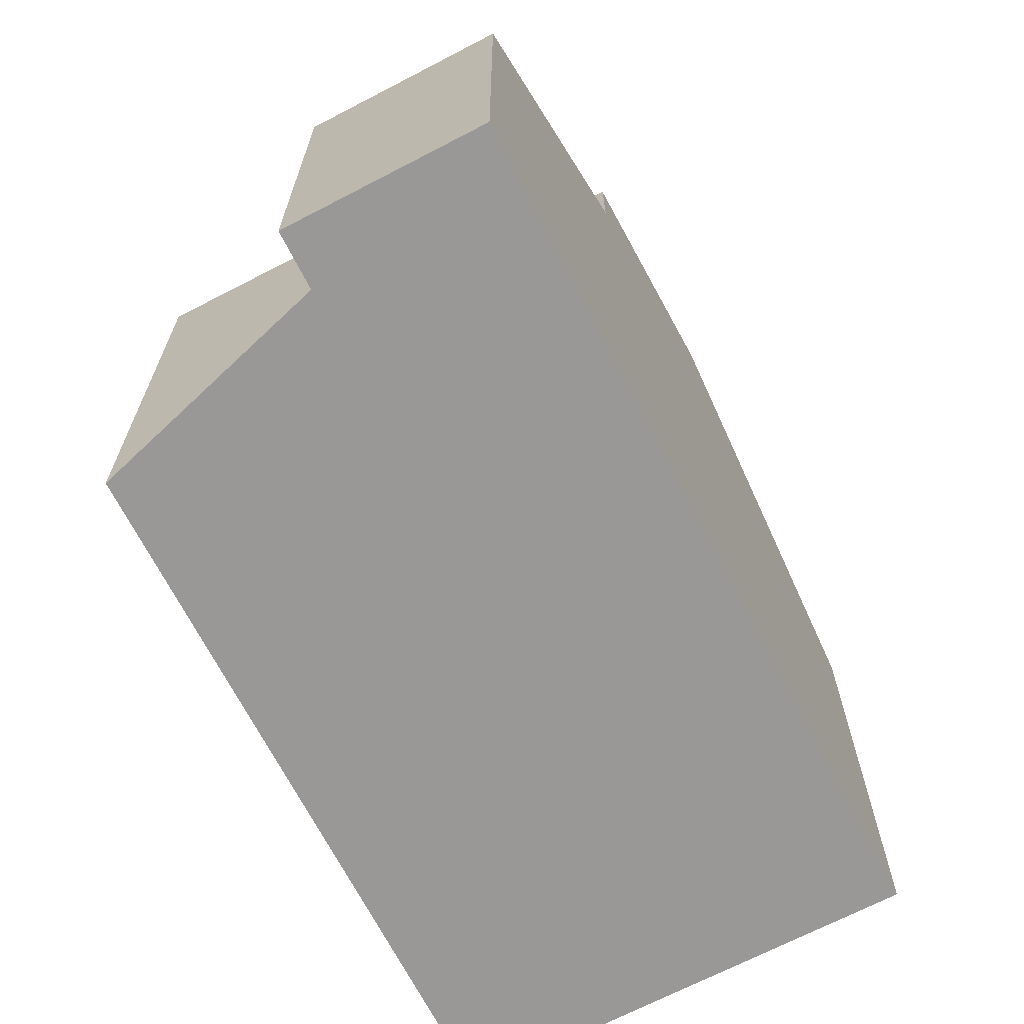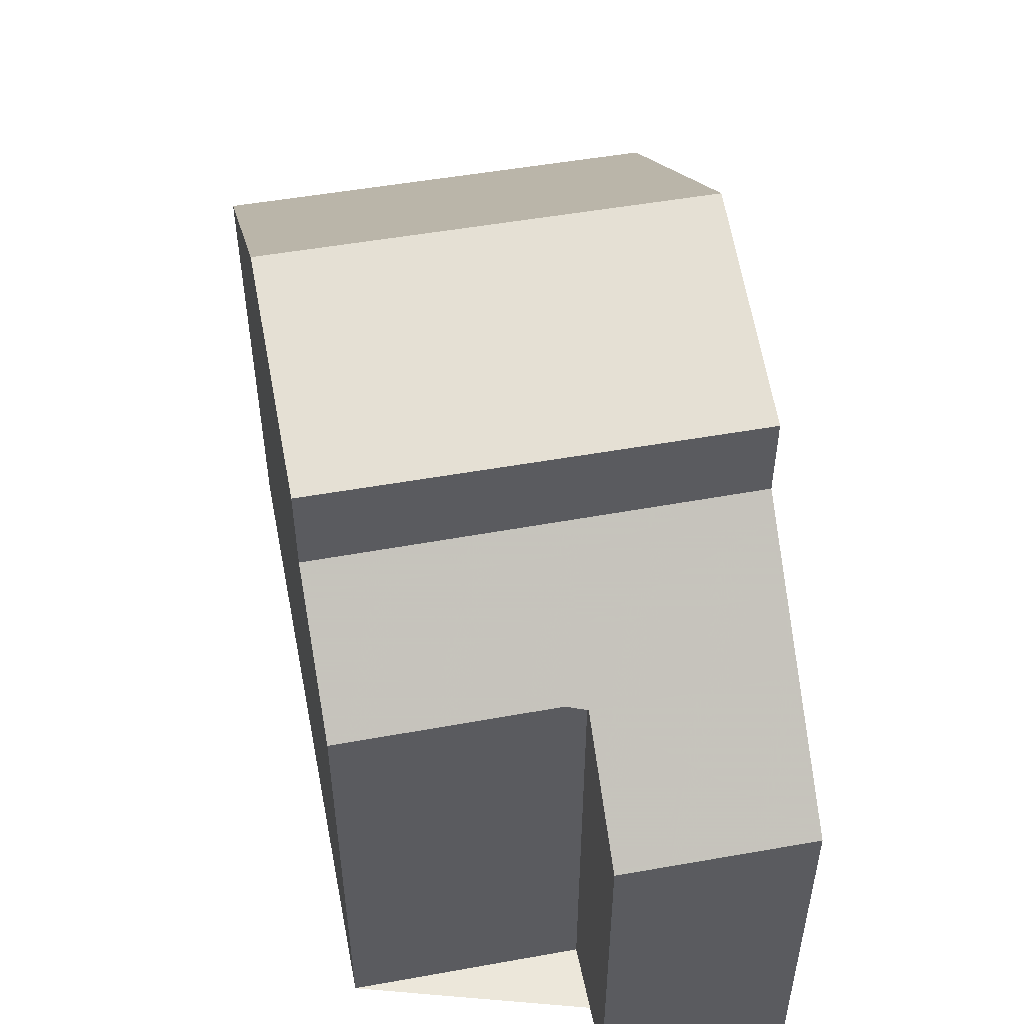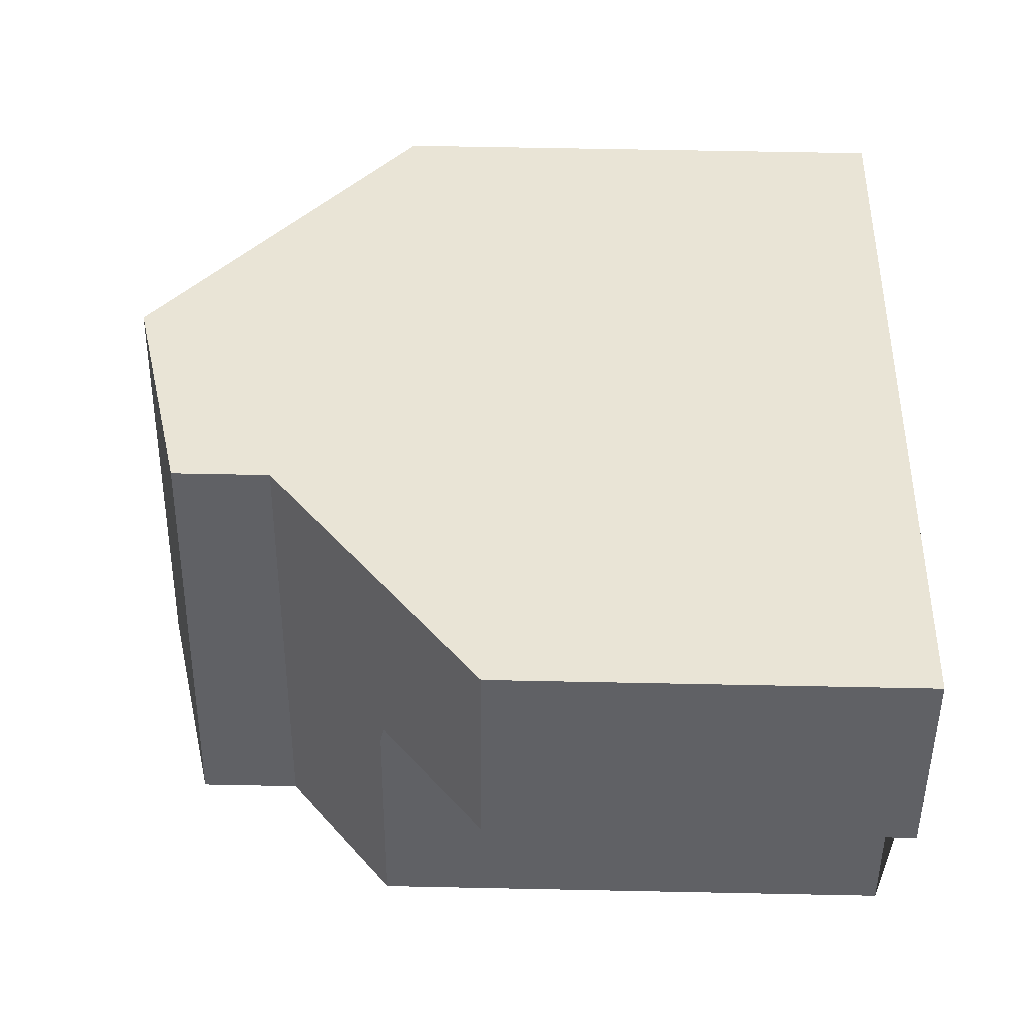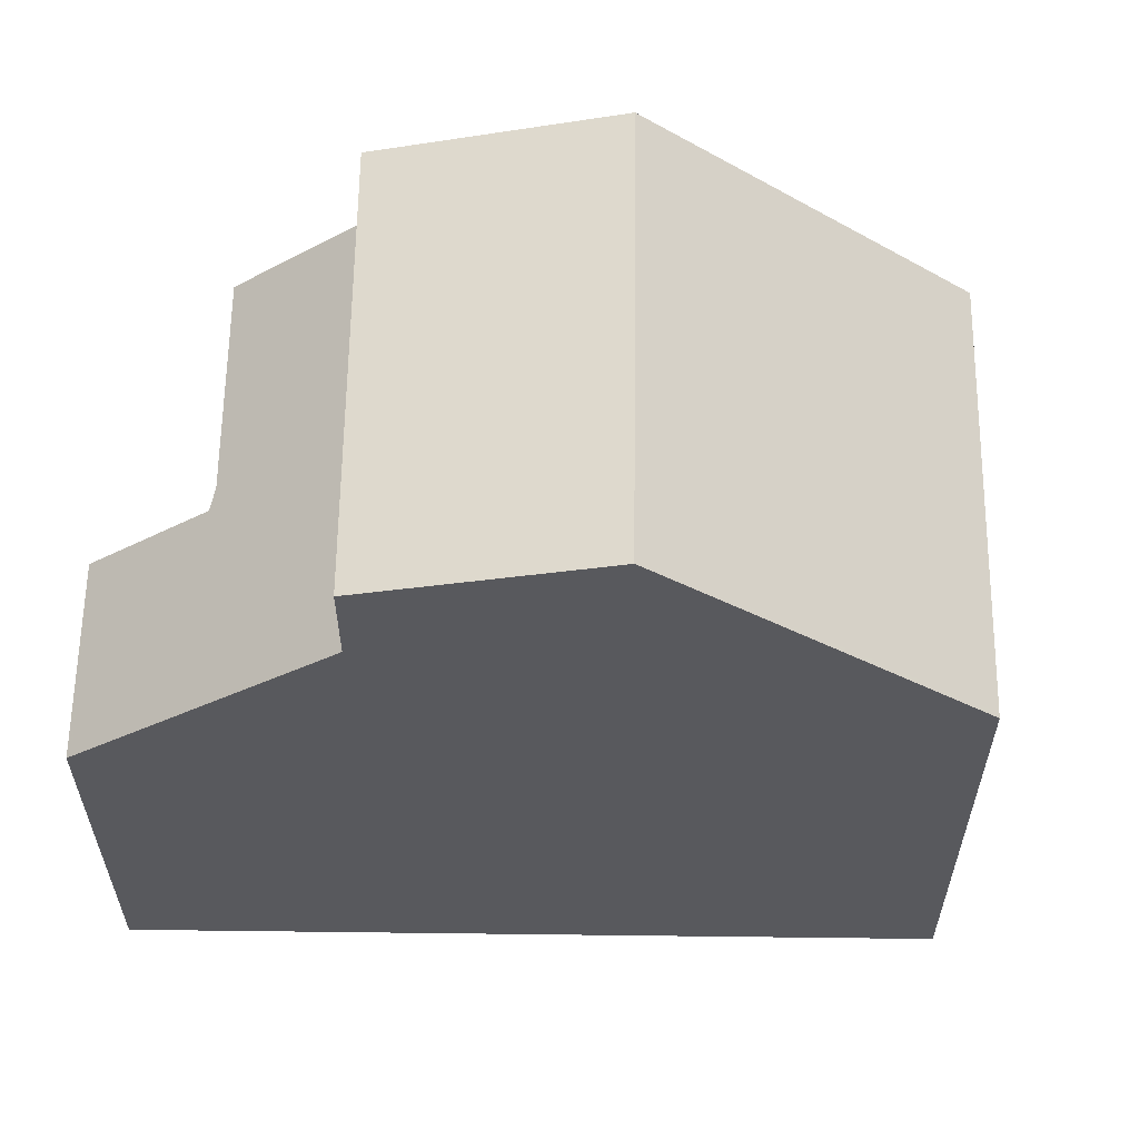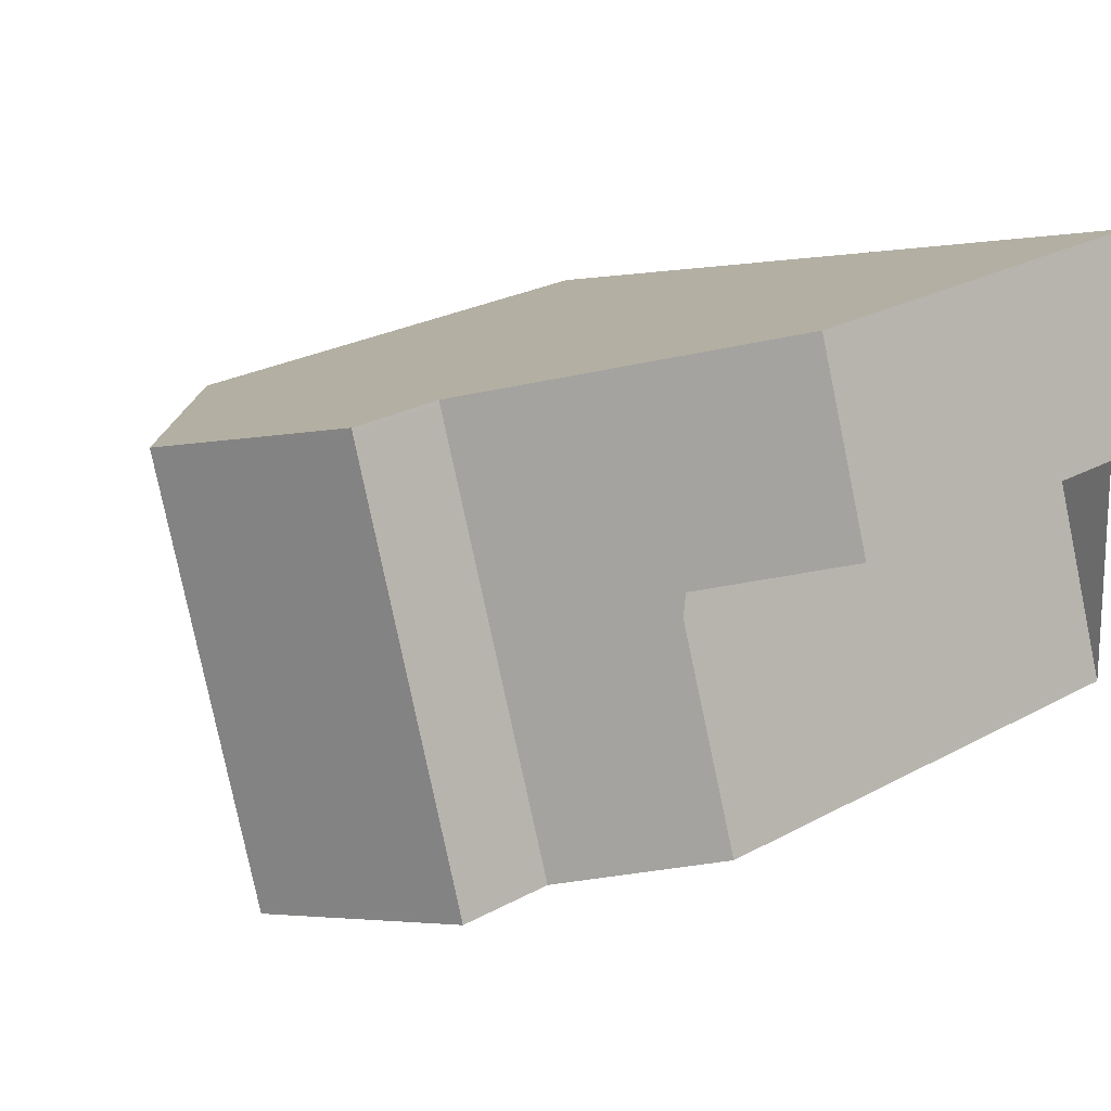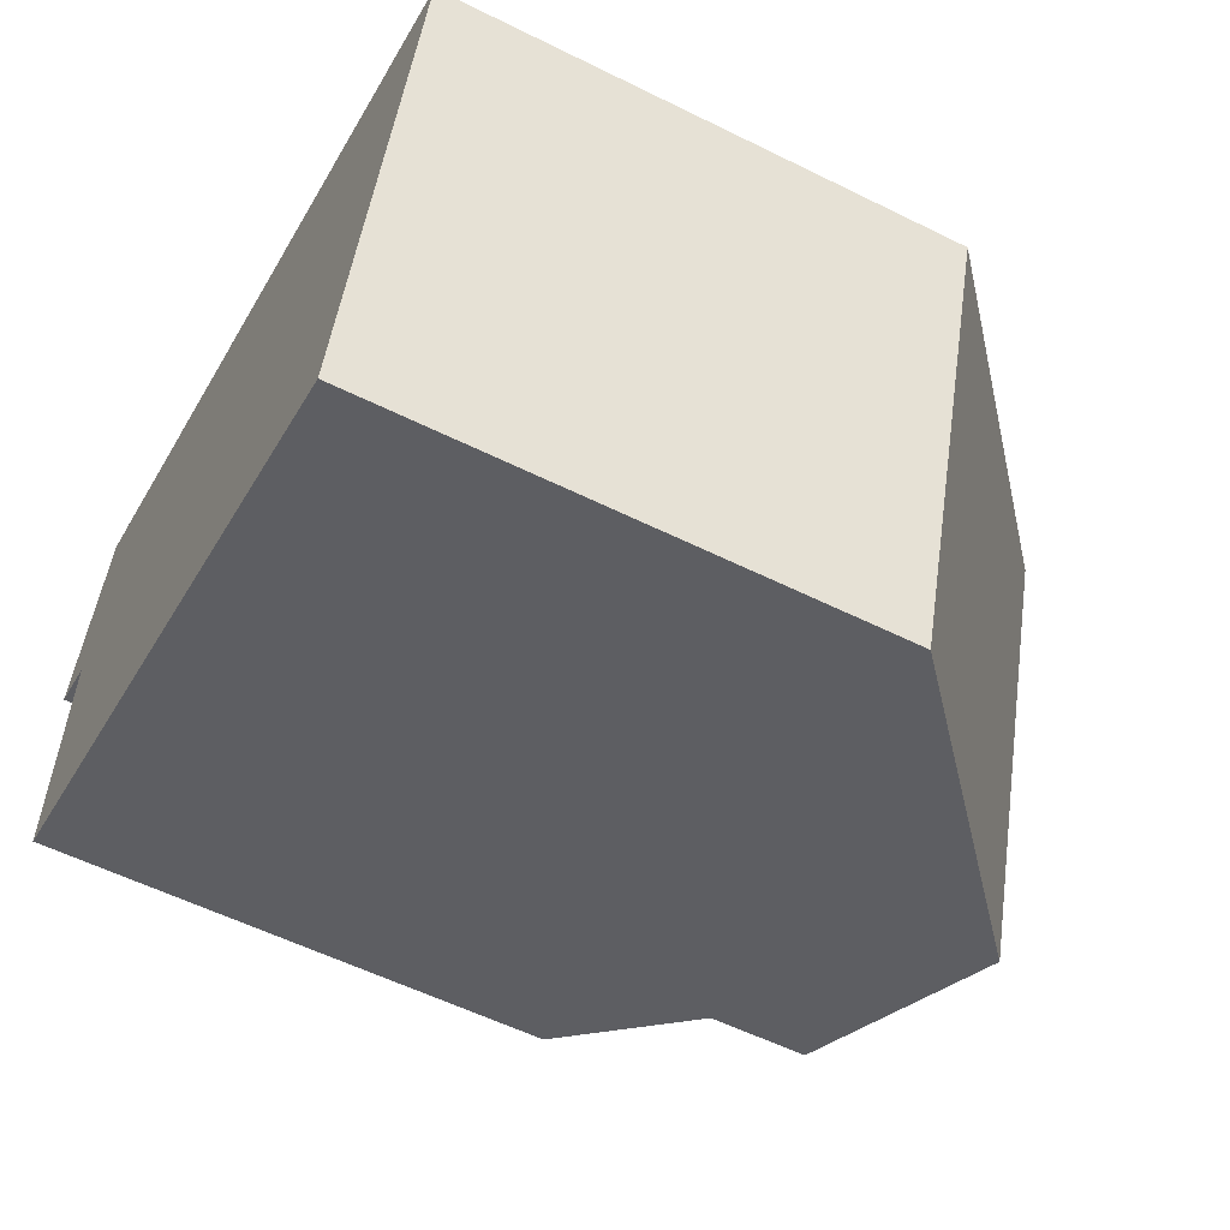
<metadata>
{"format":"obj","ext":"obj","renderer":"f3d","projection":"perspective","resolution":1024,"background":"white","views":[{"elev":-68.7,"azim":135.8,"up":"+Z"},{"elev":53.3,"azim":97.5,"up":"+Z"},{"elev":60.8,"azim":91.2,"up":"+Y"},{"elev":60.2,"azim":-160.9,"up":"+Z"},{"elev":25.6,"azim":49.0,"up":"+Y"},{"elev":-56.6,"azim":-117.4,"up":"+Y"}]}
</metadata>
<code>
v -1272 -1172 5.678
v -1270 -1176 5.701
v -1263 -1169 4.551
v -1262 -1171 4.553
v -1264 -1171 5.706
v -1263 -1174 5.702
v -1267 -1175 8.661
v -1268 -1170 8.629
v -1268 -1170 8.629
v -1268 -1170 8.629
v -1267 -1175 8.661
v -1268 -1170 8.629
v -1264 -1174 8.005
v -1266 -1170 7.975
v -1266 -1175 8.487
v -1268 -1170 8.439
v -1264 -1174 6.903
v -1266 -1170 6.911
v -1272 -1172 5.678
v -1268 -1170 8.44
v -1266 -1170 7.975
v -1263 -1169 4.551
v -1266 -1170 6.911
v -1265 -1169 6.686
v -1266 -1169 6.686
v -1264 -1174 6.691
v -1264 -1169 5.654
v -1264 -1169 5.654
v -1264 -1171 5.657
v -1263 -1169 4.594
v -1263 -1169 4.594
v -1262 -1171 4.59
v -1268 -1173 8.643
v -1268 -1173 8.643
v -1271 -1174 5.689
v -1265 -1172 7.988
v -1262 -1171 4.59
v -1264 -1171 5.657
v -1265 -1172 6.908
v -1267 -1172 8.461
v -1265 -1172 6.688
v -1262 -1171 4.553
v -1263 -1174 6.21
v -1264 -1171 6.207
v -1265 -1169 6.204
v -1265 -1169 6.204
v -1270 -1176 5.713
v -1271 -1174 5.7
v -1272 -1172 5.69
v -1272 -1171 5.69
v -1265 -1172 7.988
v -1264 -1174 8.005
v -1265 -1172 6.908
v -1264 -1174 6.903
v -1266 -1170 7.975
v -1266 -1170 7.975
v -1266 -1170 6.911
v -1266 -1170 6.911
v -1267 -1175 8.66
v -1267 -1175 8.66
v -1270 -1176 5.713
v -1264 -1174 8.005
v -1264 -1174 6.903
v -1266 -1175 8.486
v -1264 -1174 8.005
v -1264 -1174 6.903
v -1263 -1174 5.702
v -1263 -1174 6.21
v -1264 -1174 6.691
v -1270 -1176 5.701
v -1272 -1171 5.69
v -1272 -1172 5.678
v -1272 -1172 -8.882e-16
v -1272 -1171 0
v -1270 -1176 5.701
v -1270 -1176 5.701
v -1270 -1176 8.882e-16
v -1270 -1176 -8.882e-16
v -1263 -1169 4.551
v -1263 -1169 4.551
v -1263 -1169 0
v -1263 -1169 0
v -1262 -1171 4.59
v -1262 -1171 4.553
v -1262 -1171 0
v -1262 -1171 0
v -1263 -1174 5.702
v -1264 -1171 5.706
v -1264 -1171 0
v -1263 -1174 0
v -1263 -1174 6.21
v -1263 -1174 5.702
v -1263 -1174 0
v -1263 -1174 0
v -1270 -1176 5.713
v -1267 -1175 8.661
v -1267 -1175 0
v -1270 -1176 0
v -1268 -1170 8.439
v -1268 -1170 8.629
v -1268 -1170 0
v -1268 -1170 0
v -1267 -1175 8.661
v -1266 -1175 8.487
v -1266 -1175 0
v -1267 -1175 0
v -1266 -1170 7.975
v -1268 -1170 8.439
v -1268 -1170 0
v -1266 -1170 8.882e-16
v -1272 -1172 5.678
v -1272 -1172 5.678
v -1272 -1172 -8.882e-16
v -1272 -1172 -8.882e-16
v -1262 -1171 4.553
v -1263 -1169 4.551
v -1263 -1169 0
v -1262 -1171 0
v -1265 -1169 6.204
v -1266 -1169 6.686
v -1266 -1169 -8.882e-16
v -1265 -1169 0
v -1264 -1174 6.903
v -1264 -1174 6.691
v -1264 -1174 0
v -1264 -1174 -8.882e-16
v -1263 -1169 4.594
v -1264 -1169 5.654
v -1264 -1169 0
v -1263 -1169 0
v -1264 -1171 5.706
v -1264 -1171 5.657
v -1264 -1171 0
v -1264 -1171 0
v -1263 -1169 4.551
v -1263 -1169 4.594
v -1263 -1169 0
v -1263 -1169 0
v -1264 -1171 5.657
v -1262 -1171 4.59
v -1262 -1171 0
v -1264 -1171 0
v -1272 -1172 5.678
v -1271 -1174 5.689
v -1271 -1174 0
v -1272 -1172 -8.882e-16
v -1262 -1171 4.553
v -1262 -1171 4.553
v -1262 -1171 0
v -1262 -1171 0
v -1264 -1174 6.691
v -1263 -1174 6.21
v -1263 -1174 0
v -1264 -1174 0
v -1264 -1169 5.654
v -1265 -1169 6.204
v -1265 -1169 0
v -1264 -1169 0
v -1270 -1176 5.701
v -1270 -1176 5.713
v -1270 -1176 0
v -1270 -1176 8.882e-16
v -1268 -1170 8.629
v -1272 -1171 5.69
v -1272 -1171 0
v -1268 -1170 0
v -1266 -1175 8.487
v -1264 -1174 8.005
v -1264 -1174 0
v -1266 -1175 0
v -1266 -1169 6.686
v -1266 -1170 6.911
v -1266 -1170 0
v -1266 -1169 -8.882e-16
v -1263 -1174 5.702
v -1263 -1174 5.702
v -1263 -1174 0
v -1263 -1174 0
v -1271 -1174 5.689
v -1270 -1176 5.701
v -1270 -1176 -8.882e-16
v -1271 -1174 0
v -1272 -1172 0
v -1263 -1169 0
v -1262 -1171 0
v -1264 -1171 0
v -1263 -1174 0
v -1270 -1176 0
f 50 8 9 49
f 31 27 28 30
f 23 18 14 21
f 12 10 16 20
f 49 9 33 48
f 38 27 31 37
f 39 23 21 36
f 34 12 20 40
f 56 20 16 55
f 51 40 20 56
f 46 28 27 45
f 45 27 38 44
f 30 3 22 31
f 37 31 22 42
f 61 48 33 59
f 37 32 29 38
f 63 39 36 62
f 60 34 40 64
f 64 40 51 65
f 68 44 38 29 5 67
f 42 4 32 37
f 69 41 44 68
f 45 24 25 46
f 44 41 24 45
f 70 35 48 61
f 49 19 1 50
f 48 35 19 49
f 66 53 41 69
f 57 25 24 58
f 58 24 41 53
f 59 7 47 61
f 62 13 17 63
f 64 15 11 60
f 65 52 15 64
f 67 6 43 68
f 68 43 26 69
f 61 47 2 70
f 69 26 54 66
f 72 73 74 71
f 76 77 78 75
f 80 81 82 79
f 84 85 86 83
f 88 89 90 87
f 92 93 94 91
f 96 97 98 95
f 100 101 102 99
f 104 105 106 103
f 108 109 110 107
f 112 113 114 111
f 116 117 118 115
f 120 121 122 119
f 124 125 126 123
f 128 129 130 127
f 132 133 134 131
f 136 137 138 135
f 140 141 142 139
f 144 145 146 143
f 148 149 150 147
f 152 153 154 151
f 156 157 158 155
f 160 161 162 159
f 164 165 166 163
f 168 169 170 167
f 172 173 174 171
f 176 177 178 175
f 180 181 182 179
f 184 185 186 187 188 183

</code>
